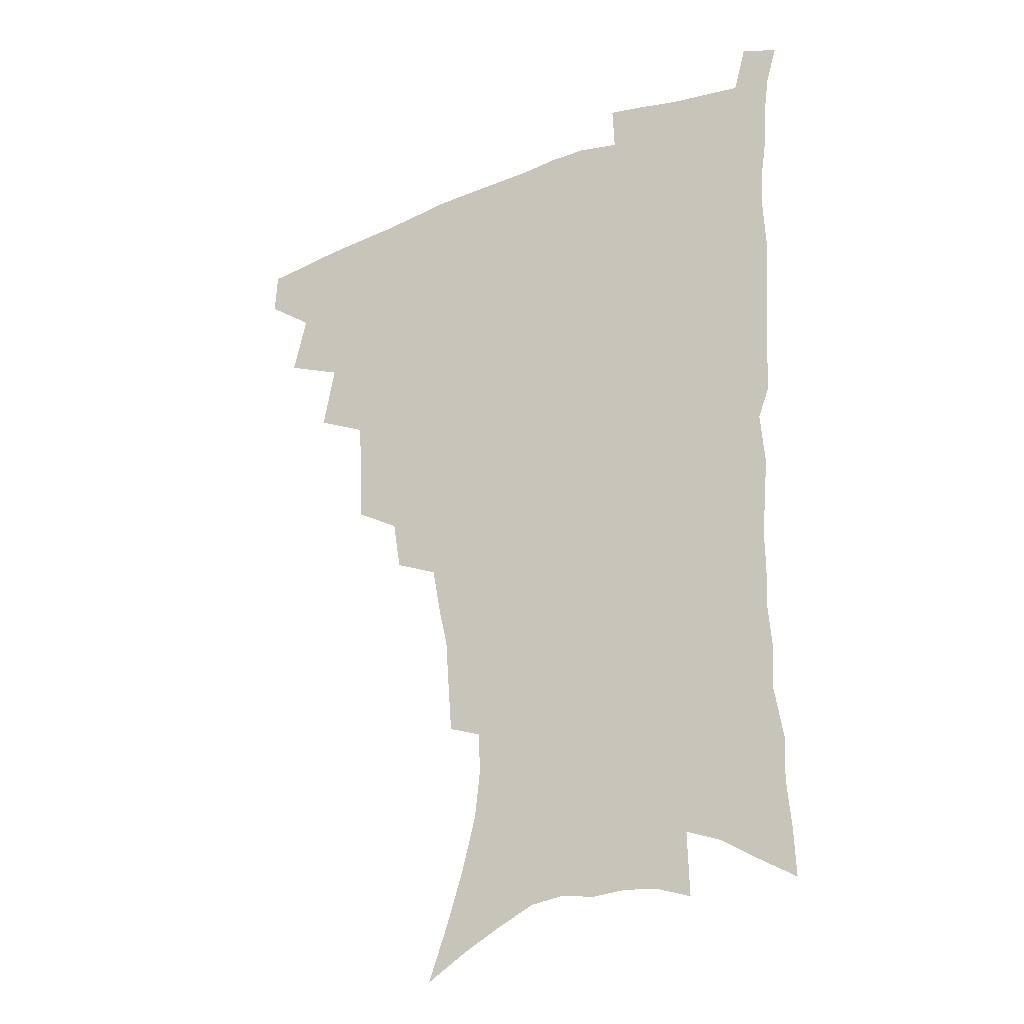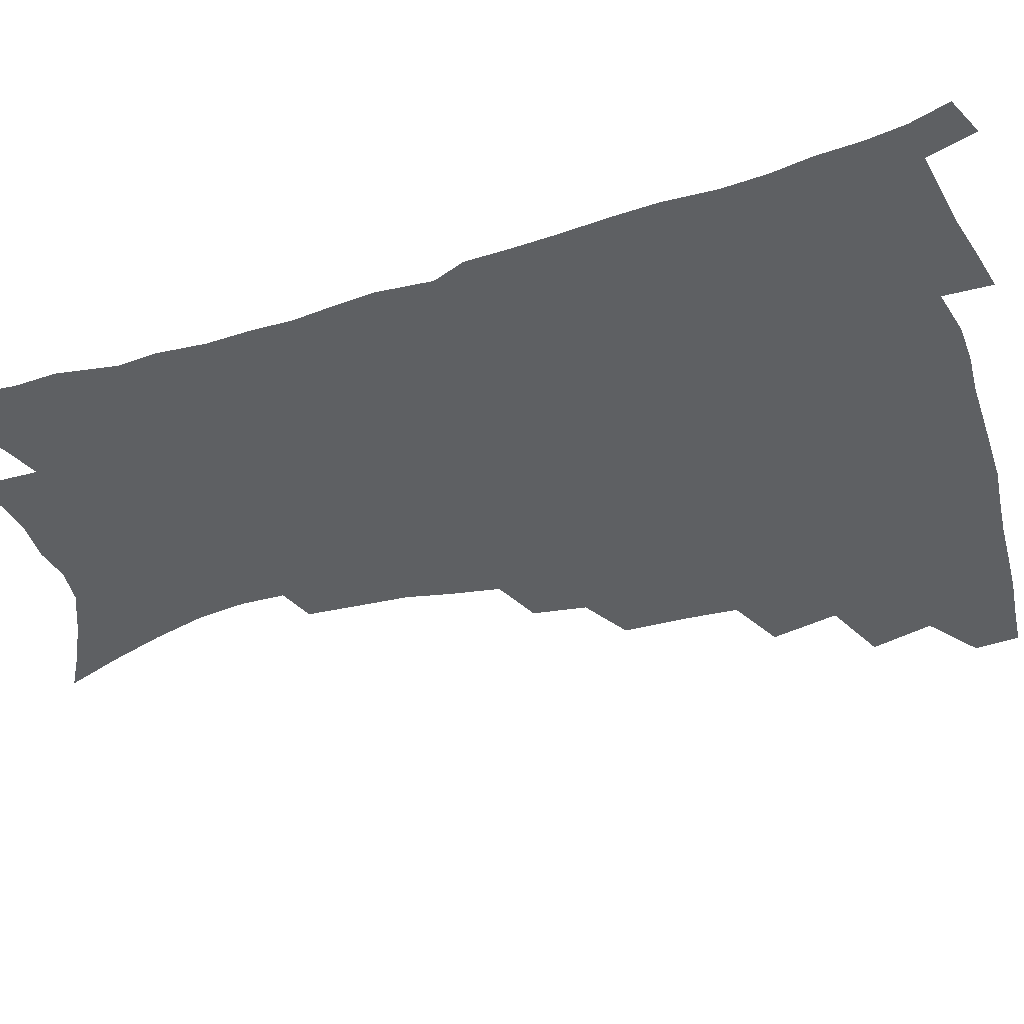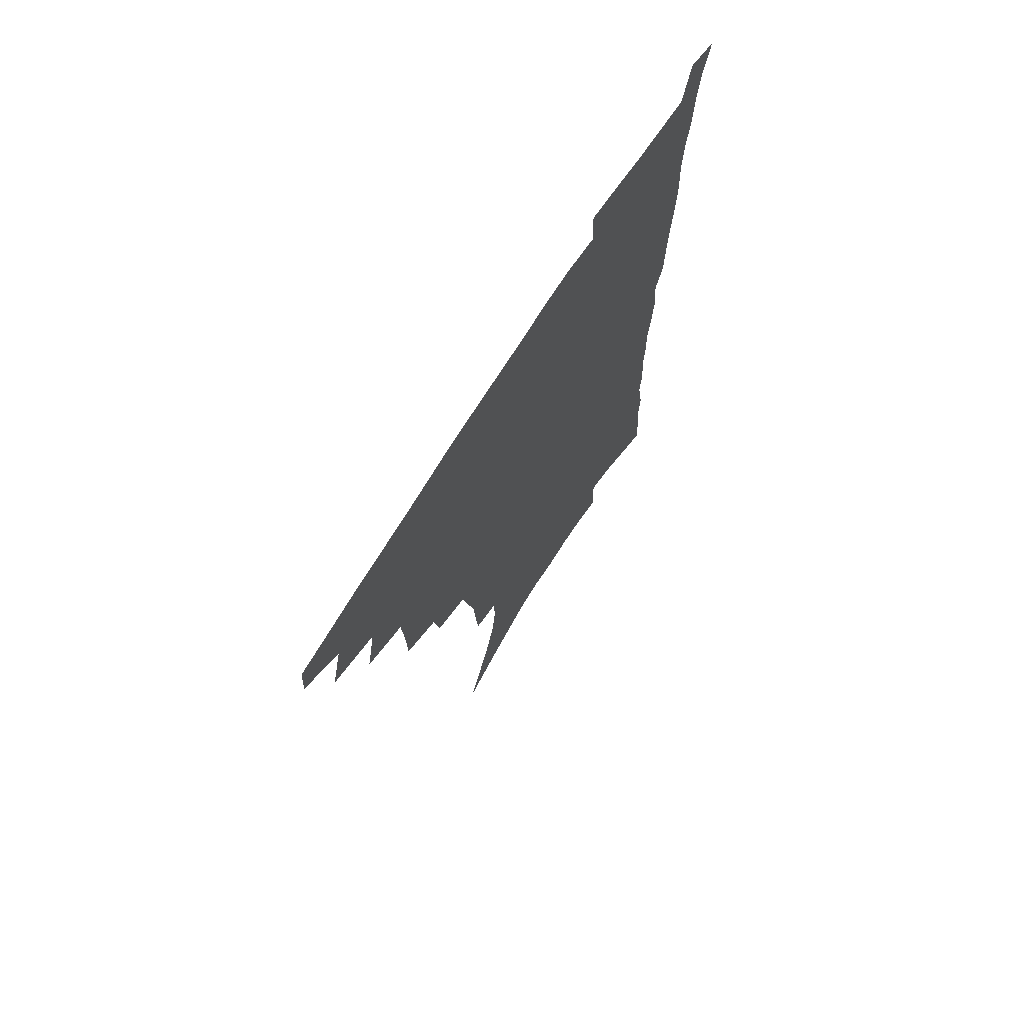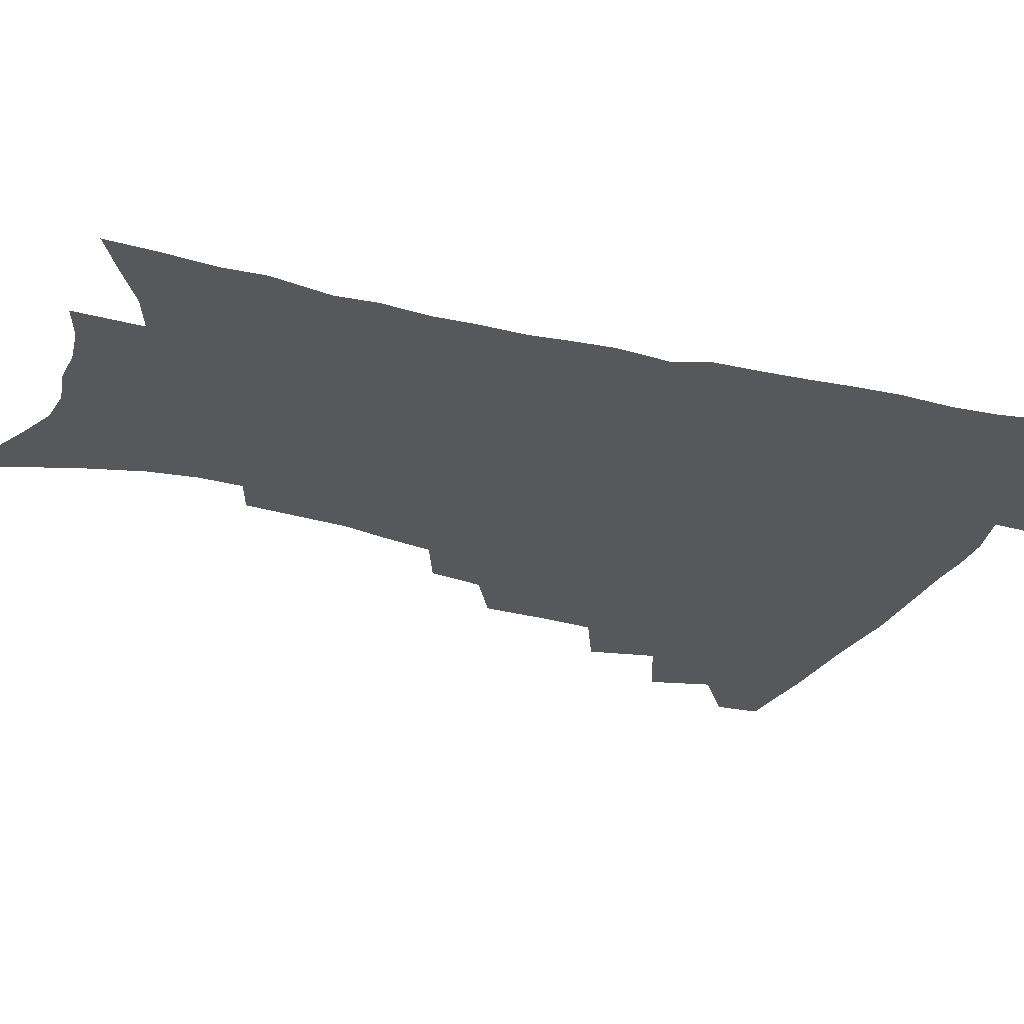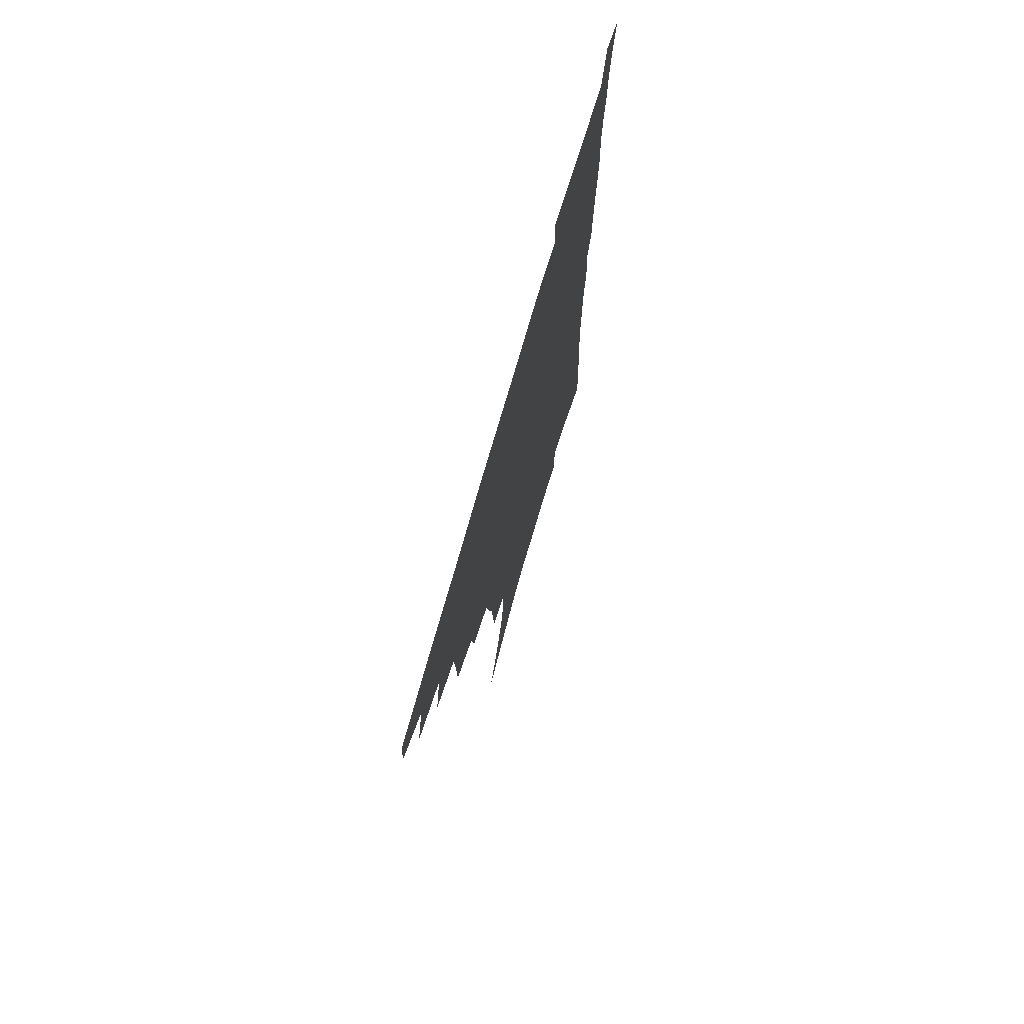
<metadata>
{"format":"obj","ext":"obj","renderer":"f3d","projection":"perspective","resolution":1024,"background":"white","views":[{"elev":-26.9,"azim":30.9,"up":"+Y"},{"elev":-42.5,"azim":109.2,"up":"+Z"},{"elev":71.5,"azim":-57.6,"up":"+Y"},{"elev":-28.3,"azim":69.4,"up":"+Z"},{"elev":74.6,"azim":-73.7,"up":"+Y"}]}
</metadata>
<code>
v 466.3 473.5 0
v 467.2 489.5 0
v 479.4 437.8 0
v 484.9 460 0
v 484.8 475.8 0
v 482.6 491.3 0
v 497.3 404.2 0
v 502.1 428.4 0
v 501.1 445.3 0
v 502.1 462.7 0
v 499.9 477.8 0
v 497.7 493.4 0
v 519.2 353.1 0
v 518.5 375.4 0
v 517.1 395 0
v 520.3 417.9 0
v 518.3 432.6 0
v 518 449.2 0
v 516.9 464.3 0
v 515.2 479.2 0
v 513.1 494.7 0
v 539.7 324.1 0
v 536.6 343.2 0
v 536 365.8 0
v 535.6 386.8 0
v 535.9 406 0
v 534.7 420.6 0
v 534.3 436.5 0
v 533.2 451.3 0
v 531.8 465.9 0
v 530 480.8 0
v 528.3 495.8 0
v 566.3 246.1 0
v 564.9 263.7 0
v 563.6 283.1 0
v 560.1 298.6 0
v 556.7 316.8 0
v 554.4 337.3 0
v 552.3 355.5 0
v 550.3 372.1 0
v 549 388.1 0
v 549.4 407 0
v 549.9 424.2 0
v 549.5 439.2 0
v 548.1 453.3 0
v 546.4 467.6 0
v 544.6 482.4 0
v 542.9 497.5 0
v 558.1 146.2 0
v 565.8 167.1 0
v 572.4 187.5 0
v 577.8 208 0
v 579.8 225.5 0
v 579.3 241.2 0
v 578.5 260.6 0
v 576.7 277.1 0
v 574.4 293.2 0
v 572 310.2 0
v 569.4 327 0
v 567.8 345.7 0
v 566.1 362.1 0
v 565.8 380.2 0
v 565.1 396.4 0
v 564.7 412.2 0
v 564.3 427 0
v 563.5 440.8 0
v 563.2 454.7 0
v 561.4 468.7 0
v 559.3 483.7 0
v 557.3 499.4 0
v 574 155.6 0
v 581.5 177.1 0
v 587.7 199.6 0
v 590.1 217.2 0
v 591.2 235.6 0
v 590 250.4 0
v 589.4 269.3 0
v 588 287 0
v 586.1 303 0
v 584.1 319.1 0
v 582.1 334.8 0
v 580.6 351.2 0
v 579.7 368 0
v 578.9 383.7 0
v 578.8 400.2 0
v 578.5 415 0
v 577.8 428.6 0
v 577.6 442.4 0
v 577.2 455.8 0
v 575.7 469.5 0
v 573.9 484.3 0
v 572 499.8 0
v 588.6 162.9 0
v 594.8 183.6 0
v 600.1 206.8 0
v 601.7 225.4 0
v 601.7 242 0
v 600.9 258.5 0
v 599.8 274.4 0
v 598.5 291.3 0
v 597.2 308.7 0
v 595.5 323.1 0
v 594.3 340 0
v 593 354.9 0
v 592.3 371.4 0
v 591.7 386.2 0
v 591.6 401.9 0
v 591.4 416.5 0
v 591.3 430.6 0
v 590.9 443.3 0
v 590.4 456.6 0
v 589.8 470.1 0
v 588.6 484.3 0
v 586.6 500.2 0
v 603.1 169.3 0
v 608.8 192.1 0
v 611.4 212.1 0
v 612 228.6 0
v 611.8 244.6 0
v 611 260.4 0
v 610.5 280 0
v 609.3 295.3 0
v 608 310.5 0
v 607 327.9 0
v 605.9 341.7 0
v 604.9 356.4 0
v 604.4 372.6 0
v 604.3 388.5 0
v 604.2 403.3 0
v 604.4 417.8 0
v 604.1 430.4 0
v 604 443.8 0
v 604 457.3 0
v 603.6 470.5 0
v 603 484.2 0
v 601 500.5 0
v 616.1 170.7 0
v 620.3 194.2 0
v 621.9 213.8 0
v 622.6 232.4 0
v 622 246.7 0
v 621.7 265.6 0
v 620.9 281.3 0
v 619.9 297.3 0
v 619 313.7 0
v 618.2 328.8 0
v 617.5 344.2 0
v 617 359.4 0
v 616.8 375.4 0
v 616.5 389.3 0
v 616.5 402.4 0
v 617 418.8 0
v 617.2 431.2 0
v 617.6 444.6 0
v 617.4 457.7 0
v 616.9 471.2 0
v 616.8 484.7 0
v 615 501.8 0
v 628.7 168.3 0
v 631.6 194.4 0
v 632.7 215.7 0
v 632.9 233.6 0
v 632.6 249.8 0
v 632.3 264.4 0
v 631.5 280.7 0
v 630.8 296.7 0
v 630 313.7 0
v 629.4 330.5 0
v 629 344.6 0
v 628.7 360.3 0
v 628.6 375 0
v 628.6 390 0
v 628.8 403.9 0
v 629.2 418.1 0
v 629.8 430.6 0
v 630.5 445.3 0
v 630.8 457.8 0
v 631.1 470.9 0
v 630.8 485.1 0
v 629.3 501.6 0
v 642 168.9 0
v 643.2 194.5 0
v 643.7 212 0
v 643.3 232.5 0
v 643.2 248.9 0
v 642.8 264.1 0
v 642 281.1 0
v 641.5 297.1 0
v 641.1 312.3 0
v 640.5 329.6 0
v 640.5 343.7 0
v 640.2 359.8 0
v 640.6 373.8 0
v 640.6 389.3 0
v 640.9 403.2 0
v 641.2 417.6 0
v 642.4 429.6 0
v 643.1 444.2 0
v 643.9 457.3 0
v 644.6 470.5 0
v 645.4 484 0
v 645.8 498.4 0
v 645.1 515.8 0
v 655.1 167.1 0
v 655 191.7 0
v 654.7 211.4 0
v 655.3 225.8 0
v 653.9 247.5 0
v 653.2 264.4 0
v 652.6 280.8 0
v 652.1 297.3 0
v 652.2 310.8 0
v 651.7 327.9 0
v 652.1 341.9 0
v 652.7 355.7 0
v 652.5 372 0
v 652.6 387.3 0
v 653.3 401.2 0
v 653.8 415.3 0
v 655 428.8 0
v 655.7 443.7 0
v 656.9 456.4 0
v 658 469.5 0
v 659.2 482.9 0
v 660 496.9 0
v 660 513 0
v 668.2 162.4 0
v 667.5 186.5 0
v 666.6 206.6 0
v 666.1 224.7 0
v 665 244.2 0
v 664 262.4 0
v 663.1 279.9 0
v 662.9 295.1 0
v 663 309.5 0
v 662.9 325.4 0
v 664.1 338.3 0
v 664.3 353.6 0
v 664.7 368.7 0
v 664.8 384.6 0
v 665.5 398.9 0
v 665.7 414.5 0
v 667.8 426.8 0
v 668.6 441.5 0
v 670 454.9 0
v 671.3 468.2 0
v 672.8 481.7 0
v 674.2 495 0
v 675.1 509.7 0
v 680.8 181.2 0
v 679 201.6 0
v 677.3 222 0
v 677.2 238 0
v 676.6 255.1 0
v 675.9 272 0
v 675.1 288.9 0
v 674.7 304.9 0
v 675.6 318.9 0
v 676.7 332.6 0
v 676.6 349 0
v 677 364.5 0
v 678 379.2 0
v 678.8 394.2 0
v 680.4 408.3 0
v 680.8 423.7 0
v 682.2 437.8 0
v 683 453.3 0
v 684.5 466.8 0
v 686 480.2 0
v 687.8 493.7 0
v 689.3 507.7 0
v 695.4 171.8 0
v 692.7 193.3 0
v 692 210.8 0
v 689.8 230.8 0
v 689.4 247.2 0
v 688.7 264 0
v 688.6 279.7 0
v 687.8 296.7 0
v 688.8 311 0
v 689.7 325.6 0
v 689.5 342.4 0
v 689.9 358.3 0
v 691.8 372.2 0
v 693.6 386.5 0
v 694.3 402.4 0
v 693.8 419.8 0
v 696 433.7 0
v 697.4 448.7 0
v 698.2 464 0
v 699.7 478.1 0
v 701.6 491.9 0
v 703.5 505.7 0
v 708.4 523.2 0
v 709.7 163 0
v 709 180.5 0
v 707.3 199.2 0
v 708.1 214.2 0
v 704.5 235.6 0
v 705.6 249.4 0
v 704.2 267.2 0
v 704.7 282.1 0
v 704.5 298.3 0
v 706 312.4 0
v 707.1 327.6 0
v 705.5 347 0
v 710 358.7 0
v 710.5 375.3 0
v 711.2 391.7 0
v 712.5 407.8 0
v 713.2 424.2 0
v 712.3 443.3 0
v 713.2 459.4 0
v 715.3 473.9 0
v 716.1 489.5 0
v 718.1 503.6 0
v 722.3 517.8 0
f 4 5 1
f 1 5 2
f 5 6 2
f 8 9 3
f 3 9 4
f 9 10 4
f 4 10 5
f 10 11 5
f 5 11 6
f 11 12 6
f 15 16 7
f 7 16 8
f 16 17 8
f 8 17 9
f 17 18 9
f 9 18 10
f 18 19 10
f 10 19 11
f 19 20 11
f 11 20 12
f 20 21 12
f 23 24 13
f 13 24 14
f 24 25 14
f 14 25 15
f 25 26 15
f 15 26 16
f 26 27 16
f 16 27 17
f 27 28 17
f 17 28 18
f 28 29 18
f 18 29 19
f 29 30 19
f 19 30 20
f 30 31 20
f 20 31 21
f 31 32 21
f 37 38 22
f 22 38 23
f 38 39 23
f 23 39 24
f 39 40 24
f 24 40 25
f 40 41 25
f 25 41 26
f 41 42 26
f 26 42 27
f 42 43 27
f 27 43 28
f 43 44 28
f 28 44 29
f 44 45 29
f 29 45 30
f 45 46 30
f 30 46 31
f 46 47 31
f 31 47 32
f 47 48 32
f 54 55 33
f 33 55 34
f 55 56 34
f 34 56 35
f 56 57 35
f 35 57 36
f 57 58 36
f 36 58 37
f 58 59 37
f 37 59 38
f 59 60 38
f 38 60 39
f 60 61 39
f 39 61 40
f 61 62 40
f 40 62 41
f 62 63 41
f 41 63 42
f 63 64 42
f 42 64 43
f 64 65 43
f 43 65 44
f 65 66 44
f 44 66 45
f 66 67 45
f 45 67 46
f 67 68 46
f 46 68 47
f 68 69 47
f 47 69 48
f 69 70 48
f 49 71 50
f 71 72 50
f 50 72 51
f 72 73 51
f 51 73 52
f 73 74 52
f 52 74 53
f 74 75 53
f 53 75 54
f 75 76 54
f 54 76 55
f 76 77 55
f 55 77 56
f 77 78 56
f 56 78 57
f 78 79 57
f 57 79 58
f 79 80 58
f 58 80 59
f 80 81 59
f 59 81 60
f 81 82 60
f 60 82 61
f 82 83 61
f 61 83 62
f 83 84 62
f 62 84 63
f 84 85 63
f 63 85 64
f 85 86 64
f 64 86 65
f 86 87 65
f 65 87 66
f 87 88 66
f 66 88 67
f 88 89 67
f 67 89 68
f 89 90 68
f 68 90 69
f 90 91 69
f 69 91 70
f 91 92 70
f 71 93 72
f 93 94 72
f 72 94 73
f 94 95 73
f 73 95 74
f 95 96 74
f 74 96 75
f 96 97 75
f 75 97 76
f 97 98 76
f 76 98 77
f 98 99 77
f 77 99 78
f 99 100 78
f 78 100 79
f 100 101 79
f 79 101 80
f 101 102 80
f 80 102 81
f 102 103 81
f 81 103 82
f 103 104 82
f 82 104 83
f 104 105 83
f 83 105 84
f 105 106 84
f 84 106 85
f 106 107 85
f 85 107 86
f 107 108 86
f 86 108 87
f 108 109 87
f 87 109 88
f 109 110 88
f 88 110 89
f 110 111 89
f 89 111 90
f 111 112 90
f 90 112 91
f 112 113 91
f 91 113 92
f 113 114 92
f 93 115 94
f 115 116 94
f 94 116 95
f 116 117 95
f 95 117 96
f 117 118 96
f 96 118 97
f 118 119 97
f 97 119 98
f 119 120 98
f 98 120 99
f 120 121 99
f 99 121 100
f 121 122 100
f 100 122 101
f 122 123 101
f 101 123 102
f 123 124 102
f 102 124 103
f 124 125 103
f 103 125 104
f 125 126 104
f 104 126 105
f 126 127 105
f 105 127 106
f 127 128 106
f 106 128 107
f 128 129 107
f 107 129 108
f 129 130 108
f 108 130 109
f 130 131 109
f 109 131 110
f 131 132 110
f 110 132 111
f 132 133 111
f 111 133 112
f 133 134 112
f 112 134 113
f 134 135 113
f 113 135 114
f 135 136 114
f 115 137 116
f 137 138 116
f 116 138 117
f 138 139 117
f 117 139 118
f 139 140 118
f 118 140 119
f 140 141 119
f 119 141 120
f 141 142 120
f 120 142 121
f 142 143 121
f 121 143 122
f 143 144 122
f 122 144 123
f 144 145 123
f 123 145 124
f 145 146 124
f 124 146 125
f 146 147 125
f 125 147 126
f 147 148 126
f 126 148 127
f 148 149 127
f 127 149 128
f 149 150 128
f 128 150 129
f 150 151 129
f 129 151 130
f 151 152 130
f 130 152 131
f 152 153 131
f 131 153 132
f 153 154 132
f 132 154 133
f 154 155 133
f 133 155 134
f 155 156 134
f 134 156 135
f 156 157 135
f 135 157 136
f 157 158 136
f 137 159 138
f 159 160 138
f 138 160 139
f 160 161 139
f 139 161 140
f 161 162 140
f 140 162 141
f 162 163 141
f 141 163 142
f 163 164 142
f 142 164 143
f 164 165 143
f 143 165 144
f 165 166 144
f 144 166 145
f 166 167 145
f 145 167 146
f 167 168 146
f 146 168 147
f 168 169 147
f 147 169 148
f 169 170 148
f 148 170 149
f 170 171 149
f 149 171 150
f 171 172 150
f 150 172 151
f 172 173 151
f 151 173 152
f 173 174 152
f 152 174 153
f 174 175 153
f 153 175 154
f 175 176 154
f 154 176 155
f 176 177 155
f 155 177 156
f 177 178 156
f 156 178 157
f 178 179 157
f 157 179 158
f 179 180 158
f 159 181 160
f 181 182 160
f 160 182 161
f 182 183 161
f 161 183 162
f 183 184 162
f 162 184 163
f 184 185 163
f 163 185 164
f 185 186 164
f 164 186 165
f 186 187 165
f 165 187 166
f 187 188 166
f 166 188 167
f 188 189 167
f 167 189 168
f 189 190 168
f 168 190 169
f 190 191 169
f 169 191 170
f 191 192 170
f 170 192 171
f 192 193 171
f 171 193 172
f 193 194 172
f 172 194 173
f 194 195 173
f 173 195 174
f 195 196 174
f 174 196 175
f 196 197 175
f 175 197 176
f 197 198 176
f 176 198 177
f 198 199 177
f 177 199 178
f 199 200 178
f 178 200 179
f 200 201 179
f 179 201 180
f 201 202 180
f 181 204 182
f 204 205 182
f 182 205 183
f 205 206 183
f 183 206 184
f 206 207 184
f 184 207 185
f 207 208 185
f 185 208 186
f 208 209 186
f 186 209 187
f 209 210 187
f 187 210 188
f 210 211 188
f 188 211 189
f 211 212 189
f 189 212 190
f 212 213 190
f 190 213 191
f 213 214 191
f 191 214 192
f 214 215 192
f 192 215 193
f 215 216 193
f 193 216 194
f 216 217 194
f 194 217 195
f 217 218 195
f 195 218 196
f 218 219 196
f 196 219 197
f 219 220 197
f 197 220 198
f 220 221 198
f 198 221 199
f 221 222 199
f 199 222 200
f 222 223 200
f 200 223 201
f 223 224 201
f 201 224 202
f 224 225 202
f 202 225 203
f 225 226 203
f 204 227 205
f 227 228 205
f 205 228 206
f 228 229 206
f 206 229 207
f 229 230 207
f 207 230 208
f 230 231 208
f 208 231 209
f 231 232 209
f 209 232 210
f 232 233 210
f 210 233 211
f 233 234 211
f 211 234 212
f 234 235 212
f 212 235 213
f 235 236 213
f 213 236 214
f 236 237 214
f 214 237 215
f 237 238 215
f 215 238 216
f 238 239 216
f 216 239 217
f 239 240 217
f 217 240 218
f 240 241 218
f 218 241 219
f 241 242 219
f 219 242 220
f 242 243 220
f 220 243 221
f 243 244 221
f 221 244 222
f 244 245 222
f 222 245 223
f 245 246 223
f 223 246 224
f 246 247 224
f 224 247 225
f 247 248 225
f 225 248 226
f 248 249 226
f 228 250 229
f 250 251 229
f 229 251 230
f 251 252 230
f 230 252 231
f 252 253 231
f 231 253 232
f 253 254 232
f 232 254 233
f 254 255 233
f 233 255 234
f 255 256 234
f 234 256 235
f 256 257 235
f 235 257 236
f 257 258 236
f 236 258 237
f 258 259 237
f 237 259 238
f 259 260 238
f 238 260 239
f 260 261 239
f 239 261 240
f 261 262 240
f 240 262 241
f 262 263 241
f 241 263 242
f 263 264 242
f 242 264 243
f 264 265 243
f 243 265 244
f 265 266 244
f 244 266 245
f 266 267 245
f 245 267 246
f 267 268 246
f 246 268 247
f 268 269 247
f 247 269 248
f 269 270 248
f 248 270 249
f 270 271 249
f 250 272 251
f 272 273 251
f 251 273 252
f 273 274 252
f 252 274 253
f 274 275 253
f 253 275 254
f 275 276 254
f 254 276 255
f 276 277 255
f 255 277 256
f 277 278 256
f 256 278 257
f 278 279 257
f 257 279 258
f 279 280 258
f 258 280 259
f 280 281 259
f 259 281 260
f 281 282 260
f 260 282 261
f 282 283 261
f 261 283 262
f 283 284 262
f 262 284 263
f 284 285 263
f 263 285 264
f 285 286 264
f 264 286 265
f 286 287 265
f 265 287 266
f 287 288 266
f 266 288 267
f 288 289 267
f 267 289 268
f 289 290 268
f 268 290 269
f 290 291 269
f 269 291 270
f 291 292 270
f 270 292 271
f 292 293 271
f 272 295 273
f 295 296 273
f 273 296 274
f 296 297 274
f 274 297 275
f 297 298 275
f 275 298 276
f 298 299 276
f 276 299 277
f 299 300 277
f 277 300 278
f 300 301 278
f 278 301 279
f 301 302 279
f 279 302 280
f 302 303 280
f 280 303 281
f 303 304 281
f 281 304 282
f 304 305 282
f 282 305 283
f 305 306 283
f 283 306 284
f 306 307 284
f 284 307 285
f 307 308 285
f 285 308 286
f 308 309 286
f 286 309 287
f 309 310 287
f 287 310 288
f 310 311 288
f 288 311 289
f 311 312 289
f 289 312 290
f 312 313 290
f 290 313 291
f 313 314 291
f 291 314 292
f 314 315 292
f 292 315 293
f 315 316 293
f 293 316 294
f 316 317 294

</code>
